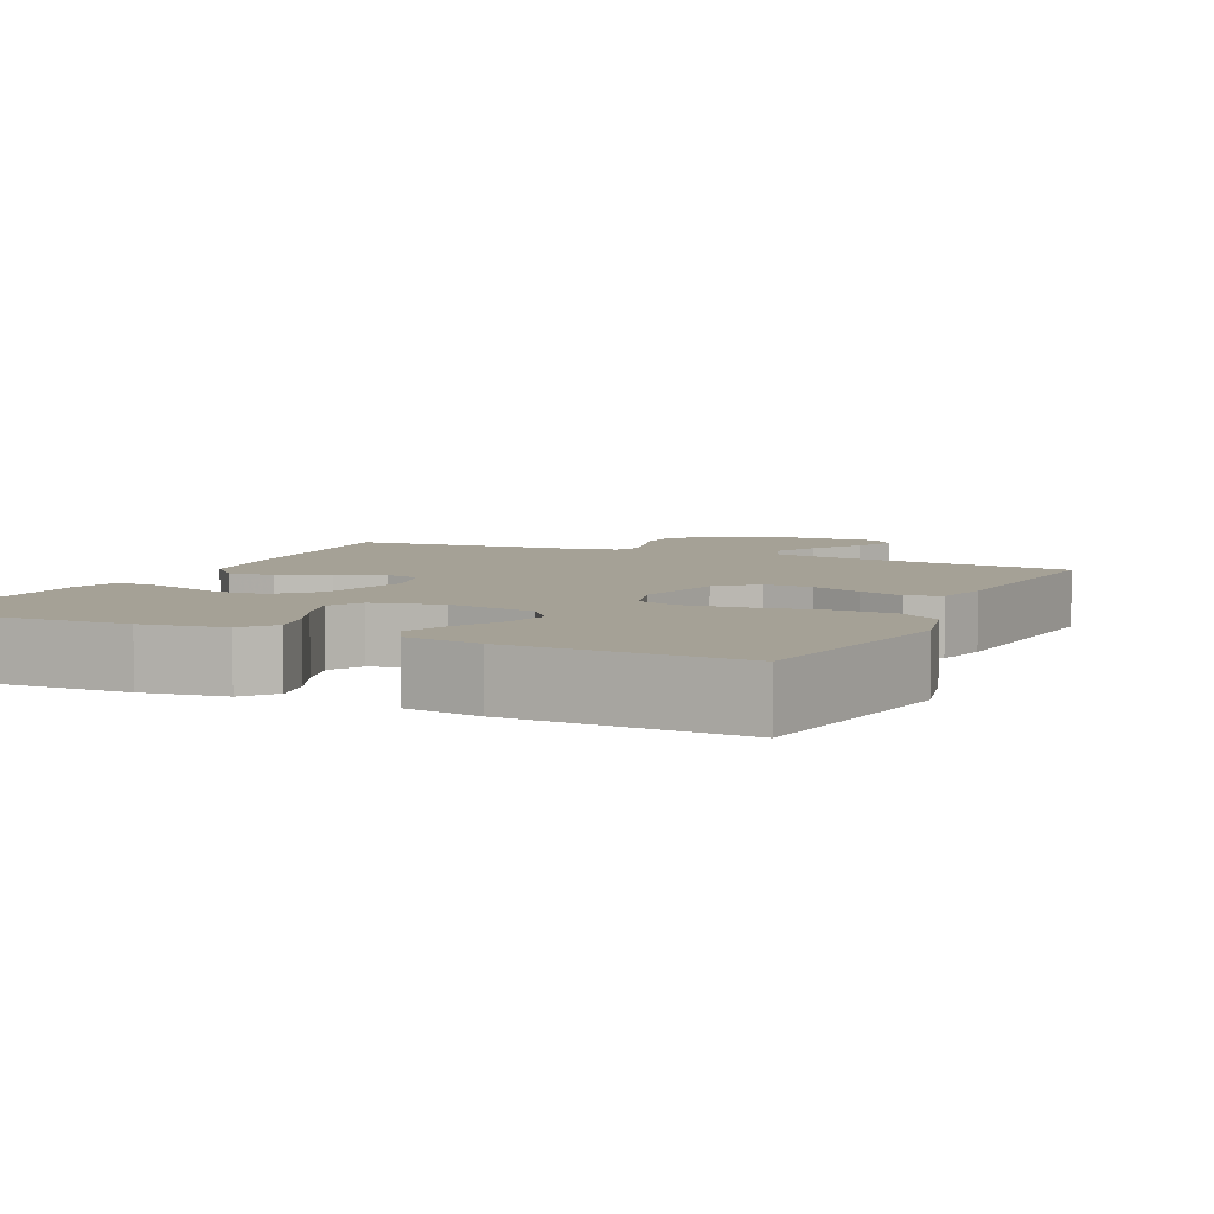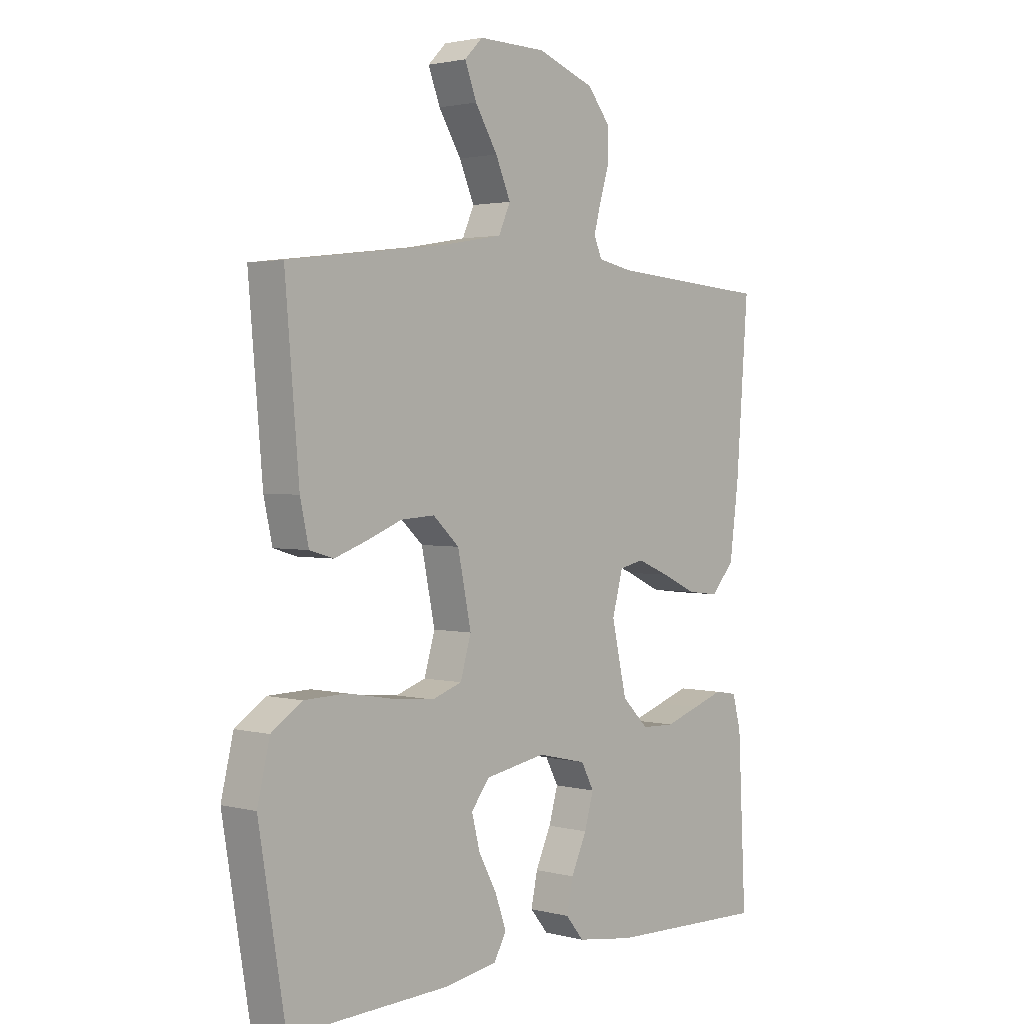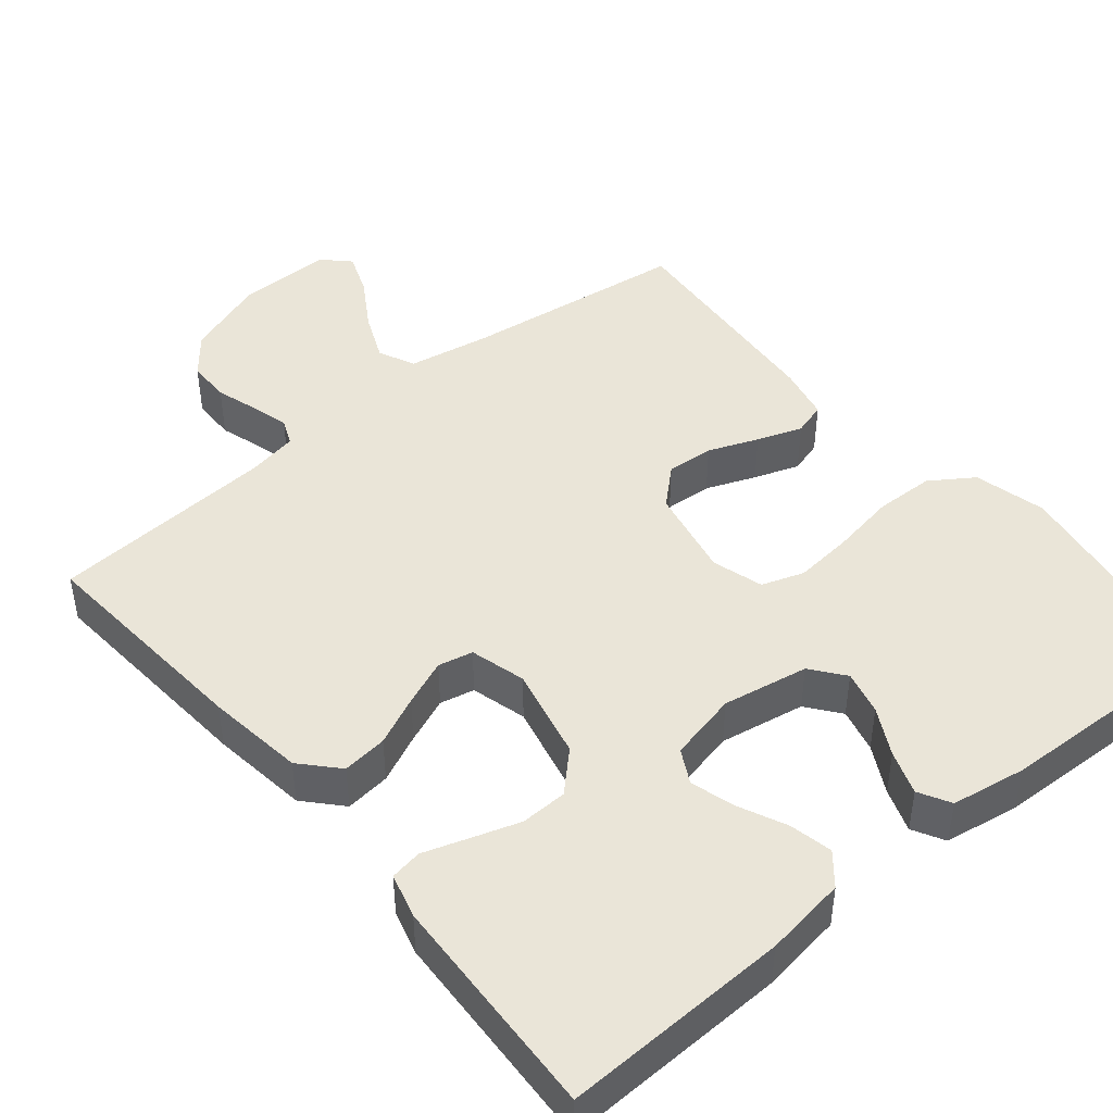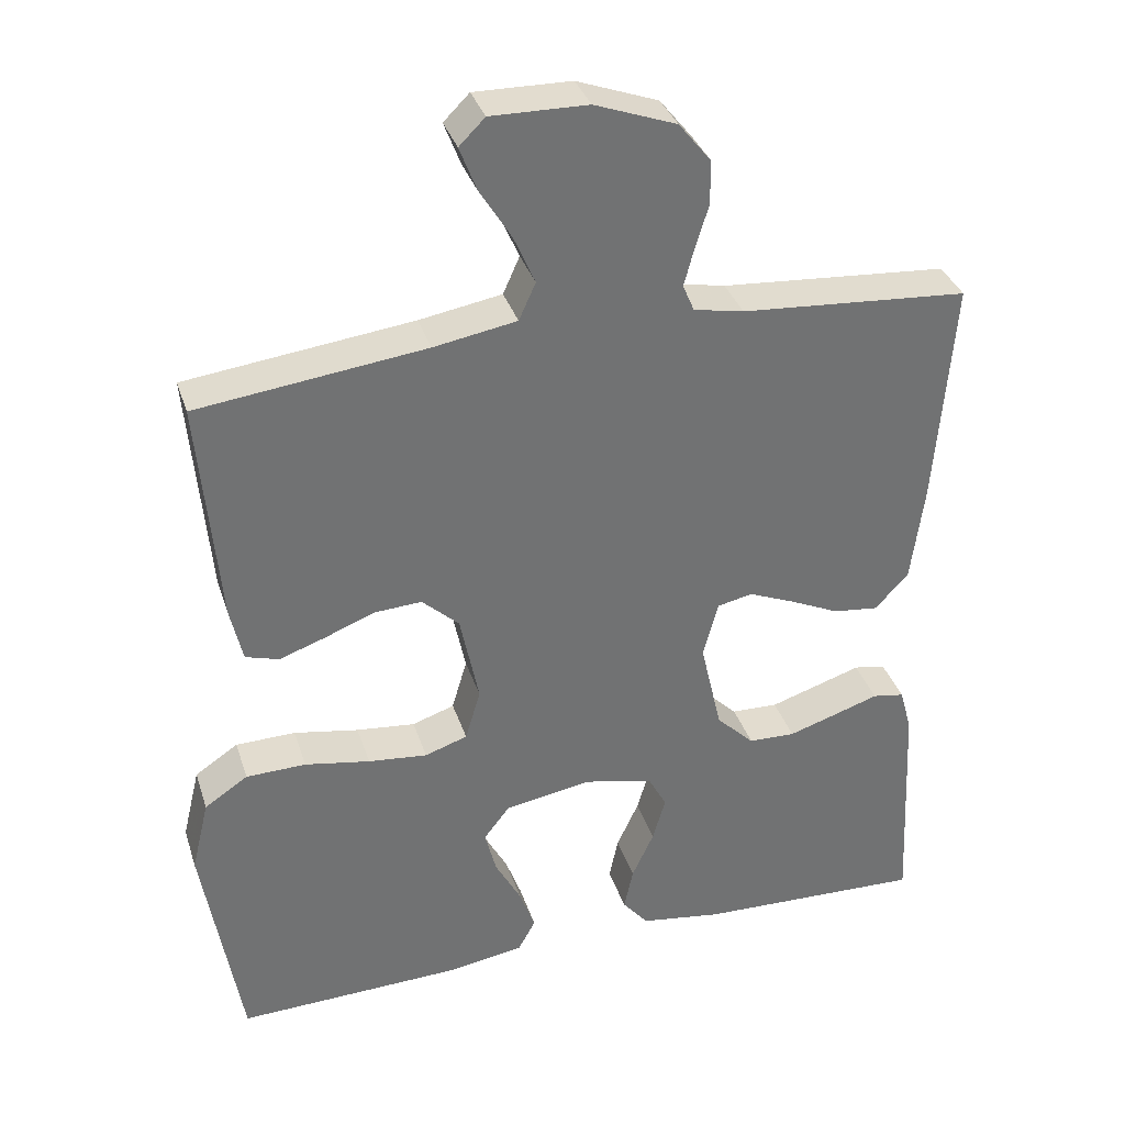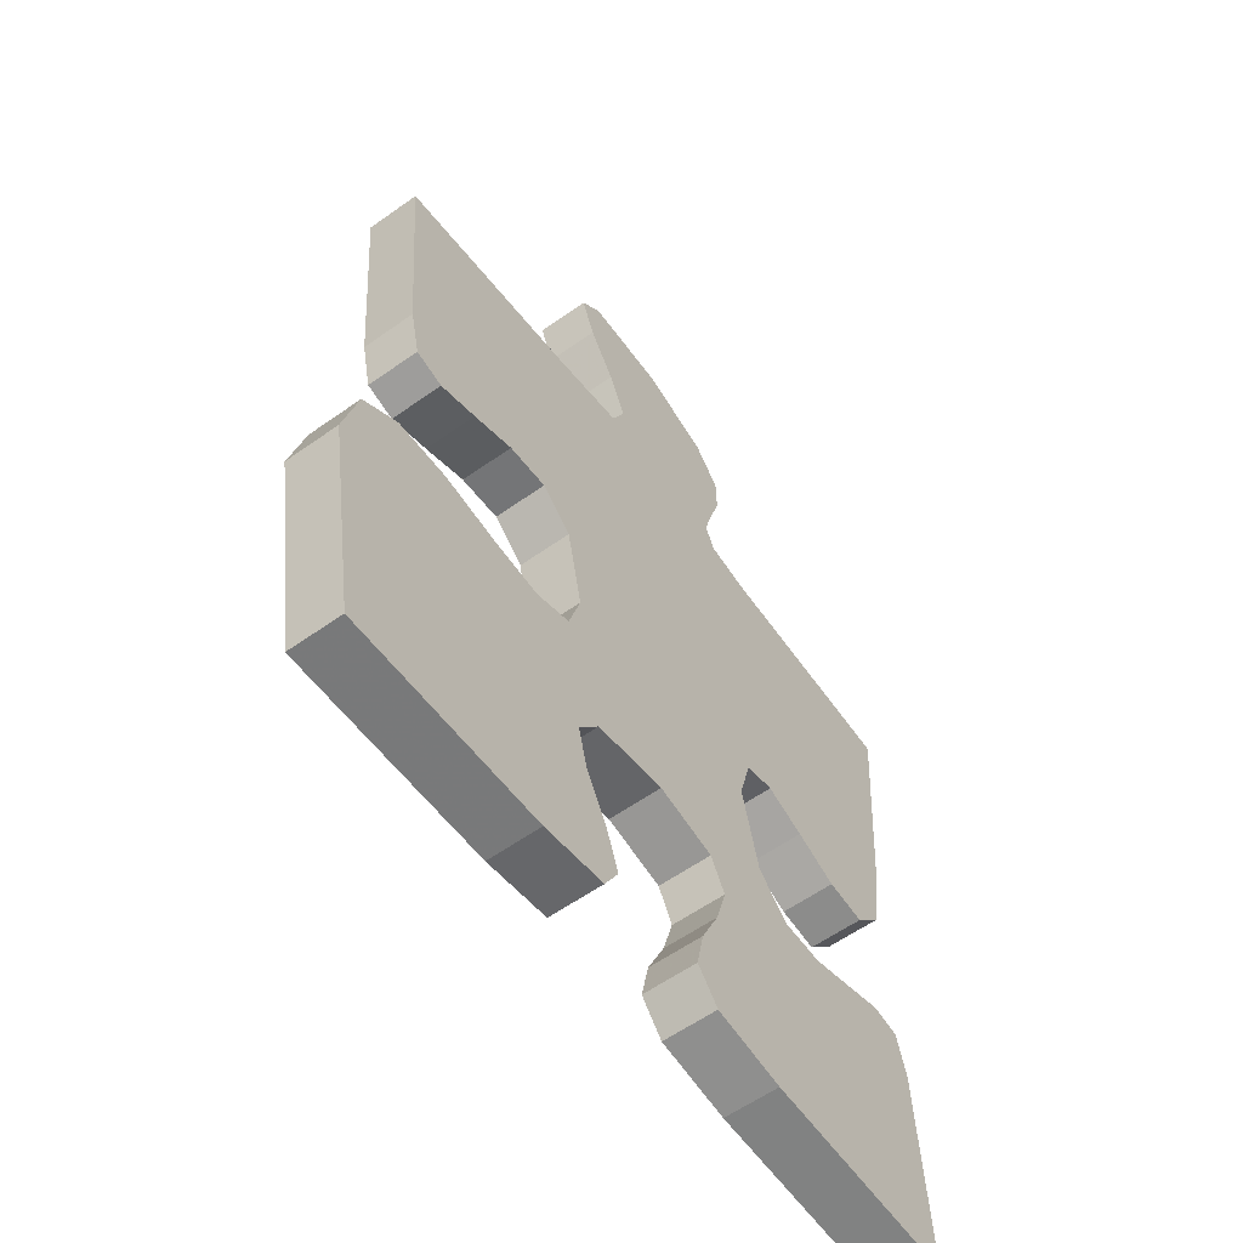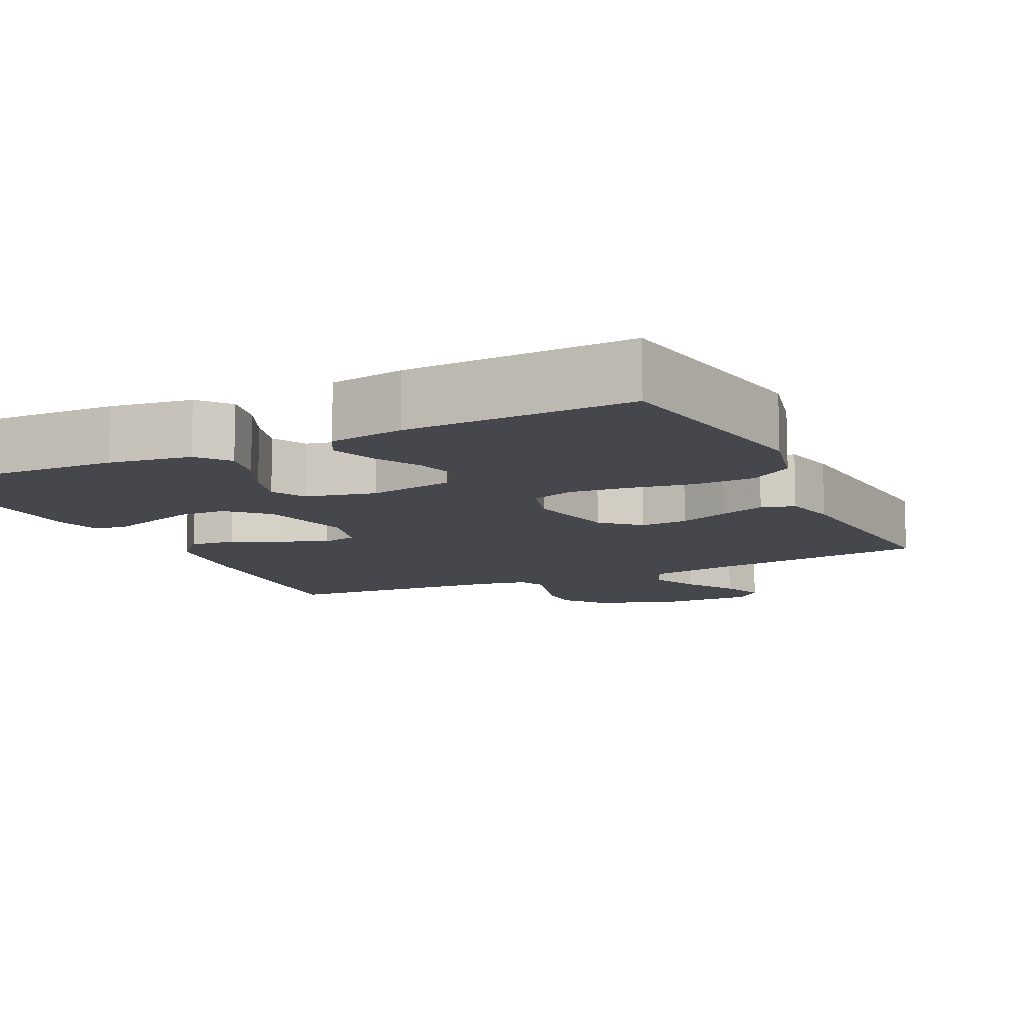
<metadata>
{"format":"obj","ext":"obj","renderer":"f3d","projection":"perspective","resolution":1024,"background":"white","views":[{"elev":6.0,"azim":-155.0,"up":"+Y"},{"elev":2.2,"azim":-48.2,"up":"+Z"},{"elev":45.0,"azim":140.4,"up":"+Y"},{"elev":34.7,"azim":-16.9,"up":"+Z"},{"elev":-59.2,"azim":-53.9,"up":"+Z"},{"elev":-11.0,"azim":-154.3,"up":"+Y"}]}
</metadata>
<code>
v -0.5 0.07 0.5
v -0.2 0.07 0.537
v -0.091 0.07 0.556
v -0.069 0.07 0.605
v -0.097 0.07 0.669
v -0.139 0.07 0.737
v -0.161 0.07 0.794
v -0.127 0.07 0.828
v 0 0.07 0.826
v 0.107 0.07 0.787
v 0.149 0.07 0.735
v 0.15 0.07 0.677
v 0.132 0.07 0.619
v 0.119 0.07 0.57
v 0.134 0.07 0.535
v 0.2 0.07 0.522
v 0.5 0.07 0.5
v 0.477 0.07 0.2
v 0.46 0.07 0.07
v 0.416 0.07 0.022
v 0.356 0.07 0.029
v 0.291 0.07 0.059
v 0.23 0.07 0.084
v 0.184 0.07 0.074
v 0.164 0.07 0
v 0.192 0.07 -0.123
v 0.242 0.07 -0.172
v 0.304 0.07 -0.174
v 0.369 0.07 -0.153
v 0.427 0.07 -0.134
v 0.469 0.07 -0.141
v 0.485 0.07 -0.2
v 0.5 0.07 -0.5
v 0.2 0.07 -0.49
v 0.092 0.07 -0.474
v 0.058 0.07 -0.433
v 0.07 0.07 -0.376
v 0.099 0.07 -0.313
v 0.116 0.07 -0.254
v 0.092 0.07 -0.209
v 0 0.07 -0.188
v -0.114 0.07 -0.208
v -0.148 0.07 -0.252
v -0.133 0.07 -0.311
v -0.099 0.07 -0.374
v -0.078 0.07 -0.432
v -0.101 0.07 -0.474
v -0.2 0.07 -0.49
v -0.5 0.07 -0.5
v -0.55 0.07 -0.2
v -0.527 0.07 -0.104
v -0.47 0.07 -0.066
v -0.391 0.07 -0.064
v -0.305 0.07 -0.079
v -0.227 0.07 -0.087
v -0.171 0.07 -0.068
v -0.151 0.07 0
v -0.176 0.07 0.121
v -0.225 0.07 0.166
v -0.288 0.07 0.162
v -0.354 0.07 0.136
v -0.414 0.07 0.115
v -0.458 0.07 0.128
v -0.474 0.07 0.2
v -0.5 0 0.5
v -0.2 0 0.537
v -0.091 0 0.556
v -0.069 0 0.605
v -0.097 0 0.669
v -0.139 0 0.737
v -0.161 0 0.794
v -0.127 0 0.828
v 0 0 0.826
v 0.107 0 0.787
v 0.149 0 0.735
v 0.15 0 0.677
v 0.132 0 0.619
v 0.119 0 0.57
v 0.134 0 0.535
v 0.2 0 0.522
v 0.5 0 0.5
v 0.477 0 0.2
v 0.46 0 0.07
v 0.416 0 0.022
v 0.356 0 0.029
v 0.291 0 0.059
v 0.23 0 0.084
v 0.184 0 0.074
v 0.164 0 0
v 0.192 0 -0.123
v 0.242 0 -0.172
v 0.304 0 -0.174
v 0.369 0 -0.153
v 0.427 0 -0.134
v 0.469 0 -0.141
v 0.485 0 -0.2
v 0.5 0 -0.5
v 0.2 0 -0.49
v 0.092 0 -0.474
v 0.058 0 -0.433
v 0.07 0 -0.376
v 0.099 0 -0.313
v 0.116 0 -0.254
v 0.092 0 -0.209
v 0 0 -0.188
v -0.114 0 -0.208
v -0.148 0 -0.252
v -0.133 0 -0.311
v -0.099 0 -0.374
v -0.078 0 -0.432
v -0.101 0 -0.474
v -0.2 0 -0.49
v -0.5 0 -0.5
v -0.55 0 -0.2
v -0.527 0 -0.104
v -0.47 0 -0.066
v -0.391 0 -0.064
v -0.305 0 -0.079
v -0.227 0 -0.087
v -0.171 0 -0.068
v -0.151 0 0
v -0.176 0 0.121
v -0.225 0 0.166
v -0.288 0 0.162
v -0.354 0 0.136
v -0.414 0 0.115
v -0.458 0 0.128
v -0.474 0 0.2
f 63 64 1 2
f 60 61 62 63
f 60 63 2 3
f 59 60 3
f 58 59 3 4
f 57 58 4
f 51 52 53 54
f 51 54 55
f 50 51 55
f 49 50 55 56
f 44 45 46 47
f 43 44 47 48
f 35 36 37 38
f 35 38 39
f 34 35 39
f 33 34 39
f 32 33 39 40
f 29 30 31 32
f 28 29 32
f 27 28 32 40
f 19 20 21 22
f 19 22 23
f 16 17 18 19
f 15 16 19 23
f 14 15 23 24
f 10 11 12 13
f 10 13 14
f 9 10 14
f 5 6 7 8
f 4 5 8 9
f 57 4 9 14
f 43 48 49 56
f 42 43 56 57
f 41 42 57 14
f 26 27 40 41
f 25 26 41
f 14 24 25 41
f 66 65 128 127
f 127 126 125 124
f 67 66 127 124
f 67 124 123
f 68 67 123 122
f 68 122 121
f 118 117 116 115
f 119 118 115
f 119 115 114
f 120 119 114 113
f 111 110 109 108
f 112 111 108 107
f 102 101 100 99
f 103 102 99
f 103 99 98
f 103 98 97
f 104 103 97 96
f 96 95 94 93
f 96 93 92
f 104 96 92 91
f 86 85 84 83
f 87 86 83
f 83 82 81 80
f 87 83 80 79
f 88 87 79 78
f 77 76 75 74
f 78 77 74
f 78 74 73
f 72 71 70 69
f 73 72 69 68
f 78 73 68 121
f 120 113 112 107
f 121 120 107 106
f 78 121 106 105
f 105 104 91 90
f 105 90 89
f 105 89 88 78
f 1 65 66 2
f 2 66 67 3
f 3 67 68 4
f 4 68 69 5
f 5 69 70 6
f 6 70 71 7
f 7 71 72 8
f 8 72 73 9
f 9 73 74 10
f 10 74 75 11
f 11 75 76 12
f 12 76 77 13
f 13 77 78 14
f 14 78 79 15
f 15 79 80 16
f 16 80 81 17
f 17 81 82 18
f 18 82 83 19
f 19 83 84 20
f 20 84 85 21
f 21 85 86 22
f 22 86 87 23
f 23 87 88 24
f 24 88 89 25
f 25 89 90 26
f 26 90 91 27
f 27 91 92 28
f 28 92 93 29
f 29 93 94 30
f 30 94 95 31
f 31 95 96 32
f 32 96 97 33
f 33 97 98 34
f 34 98 99 35
f 35 99 100 36
f 36 100 101 37
f 37 101 102 38
f 38 102 103 39
f 39 103 104 40
f 40 104 105 41
f 41 105 106 42
f 42 106 107 43
f 43 107 108 44
f 44 108 109 45
f 45 109 110 46
f 46 110 111 47
f 47 111 112 48
f 48 112 113 49
f 49 113 114 50
f 50 114 115 51
f 51 115 116 52
f 52 116 117 53
f 53 117 118 54
f 54 118 119 55
f 55 119 120 56
f 56 120 121 57
f 57 121 122 58
f 58 122 123 59
f 59 123 124 60
f 60 124 125 61
f 61 125 126 62
f 62 126 127 63
f 63 127 128 64
f 64 128 65 1

</code>
